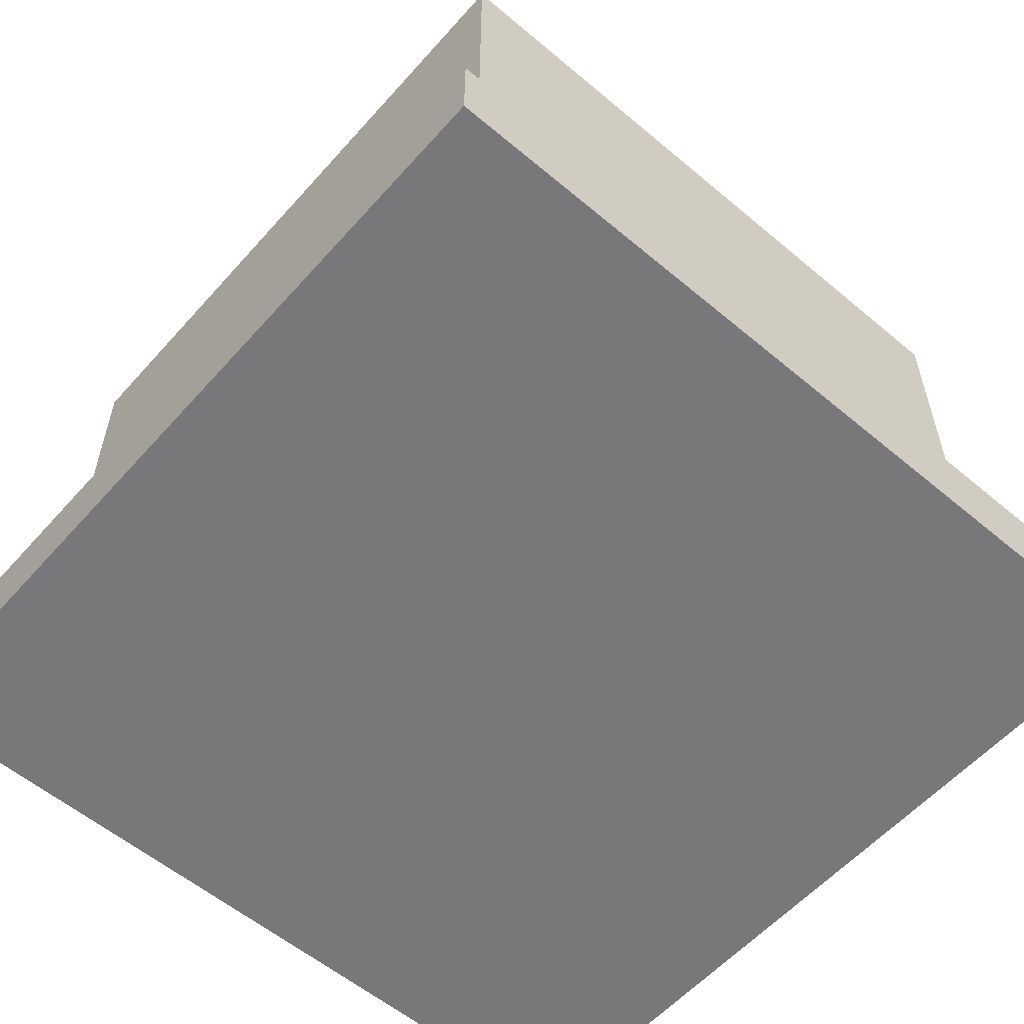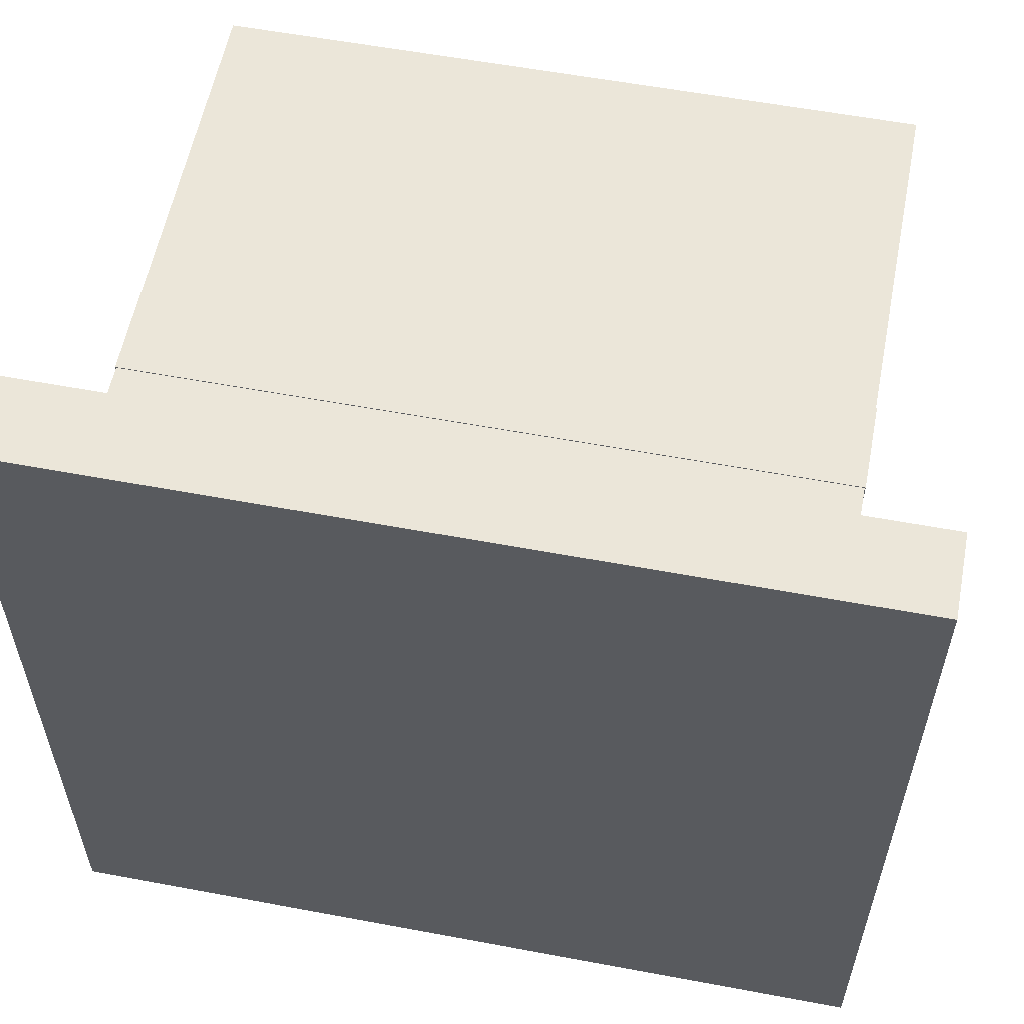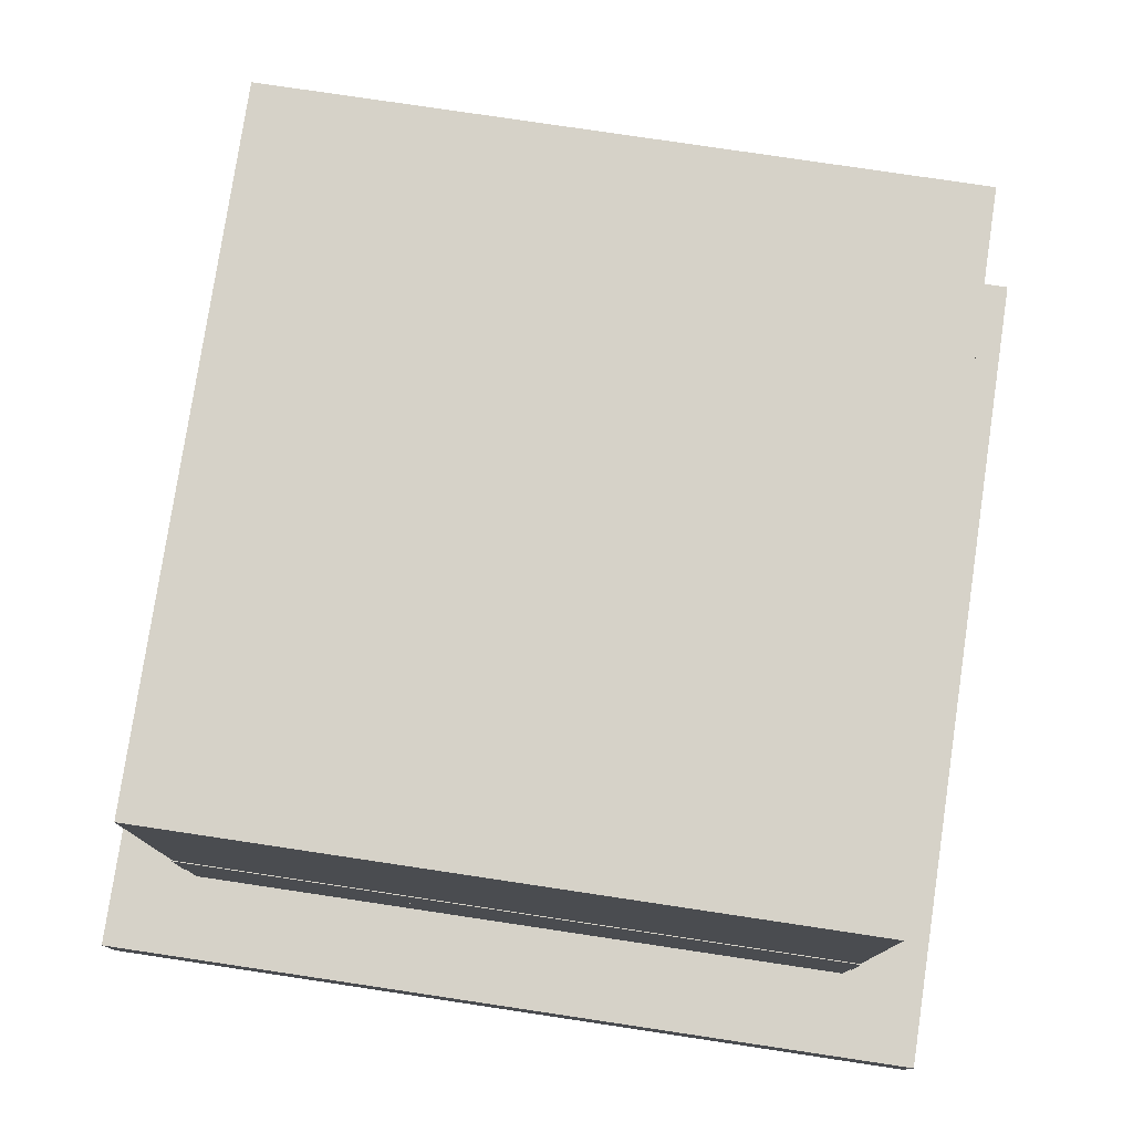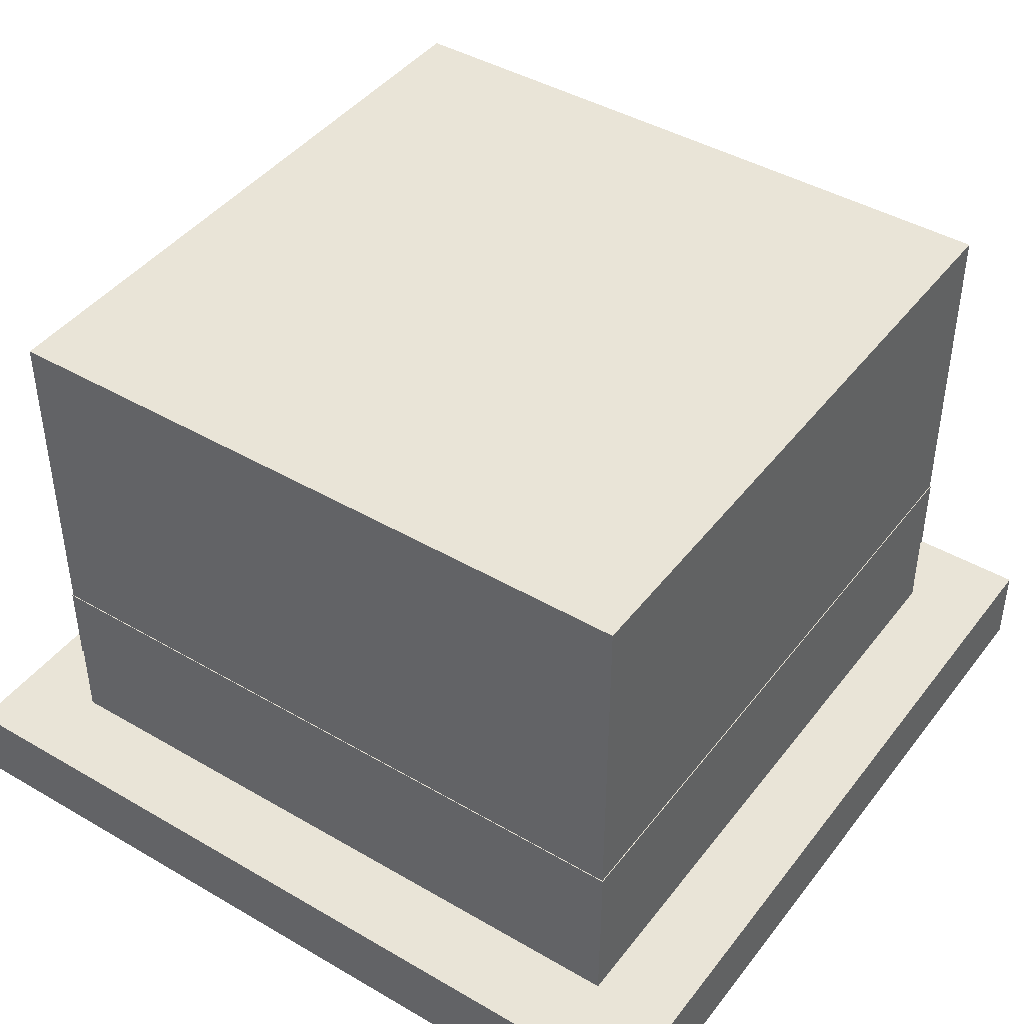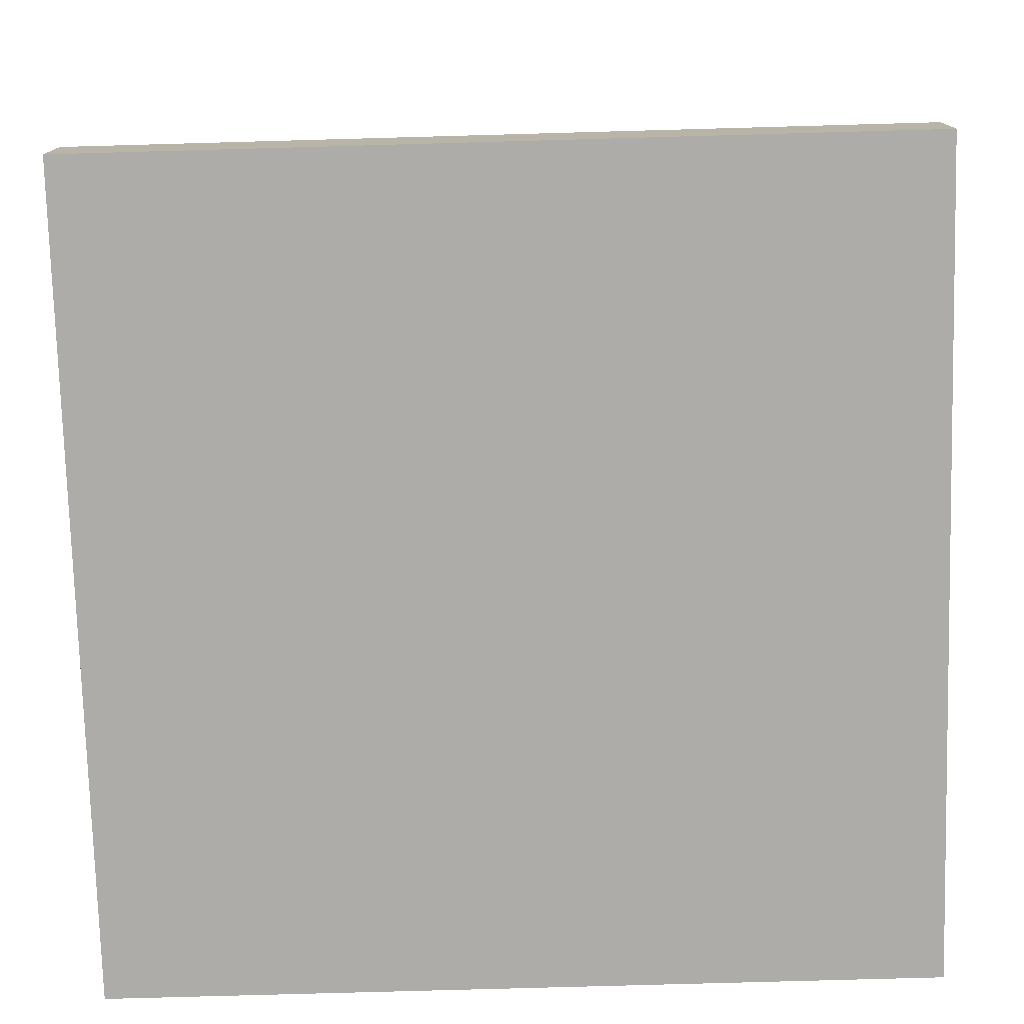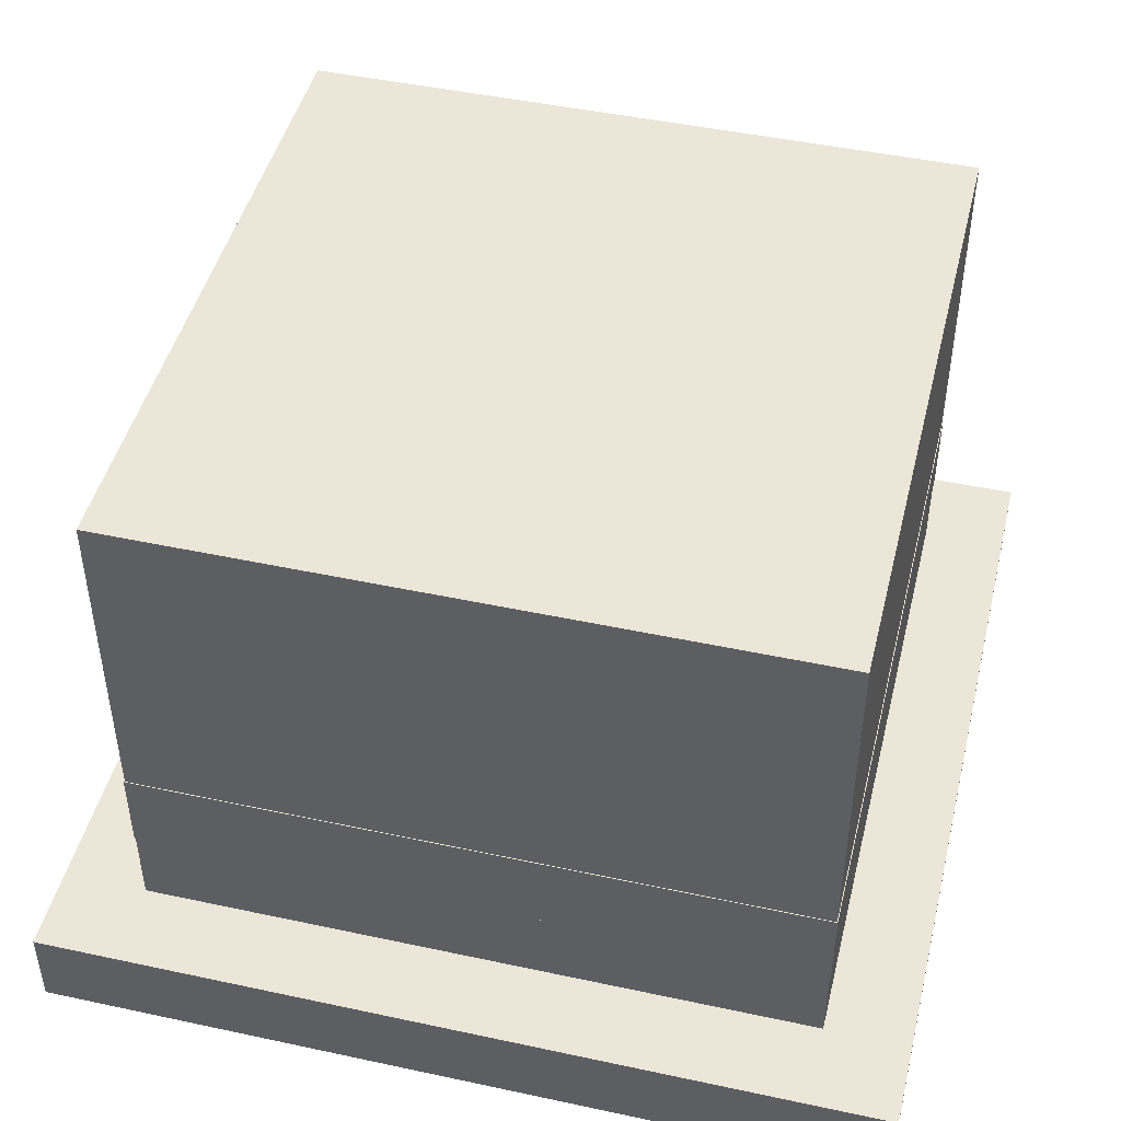
<metadata>
{"format":"obj","ext":"obj","renderer":"f3d","projection":"perspective","resolution":1024,"background":"white","views":[{"elev":-57.5,"azim":48.9,"up":"+Y"},{"elev":57.6,"azim":11.0,"up":"+Z"},{"elev":78.1,"azim":-171.5,"up":"+Y"},{"elev":43.2,"azim":-55.4,"up":"+Y"},{"elev":-76.6,"azim":-178.4,"up":"+Y"},{"elev":46.2,"azim":13.8,"up":"+Y"}]}
</metadata>
<code>
o cube
v 0.5625 0 -0.5625
v -0.5625 0 -0.5625
v -0.5625 0.1125 -0.5625
v 0.5625 0.1125 -0.5625
v 0.5625 -0 0.5625
v 0.5625 0.1125 0.5625
v -0.5625 -0 0.5625
v -0.5625 0.1125 0.5625
v 0.45 0.1125 -0.45
v -0.45 0.1125 -0.45
v -0.45 0.7875 -0.45
v 0.45 0.7875 -0.45
v 0.45 0.1125 0.45
v 0.45 0.7875 0.45
v -0.45 0.1125 0.45
v -0.45 0.7875 0.45
v 0.4511 0.2239 -0.4511
v -0.4511 0.2239 -0.4511
v -0.4511 0.3386 -0.4511
v 0.4511 0.3386 -0.4511
v 0.4511 0.2239 0.4511
v 0.4511 0.3386 0.4511
v -0.4511 0.2239 0.4511
v -0.4511 0.3386 0.4511
f 1 2 3 4
f 5 1 4 6
f 7 5 6 8
f 2 7 8 3
f 8 6 4 3
f 2 1 5 7
f 9 10 11 12
f 13 9 12 14
f 15 13 14 16
f 10 15 16 11
f 16 14 12 11
f 10 9 13 15
f 17 18 19 20
f 21 17 20 22
f 23 21 22 24
f 18 23 24 19
f 24 22 20 19
f 18 17 21 23

</code>
